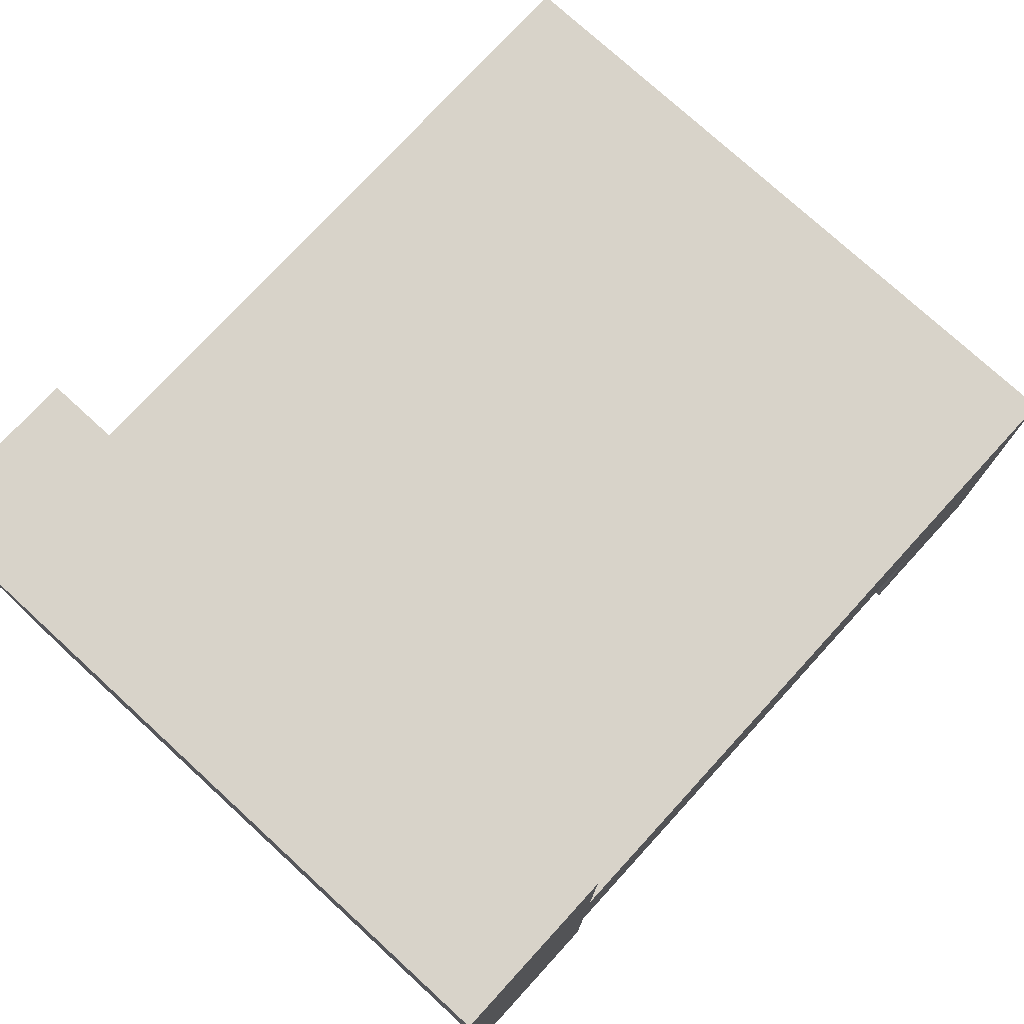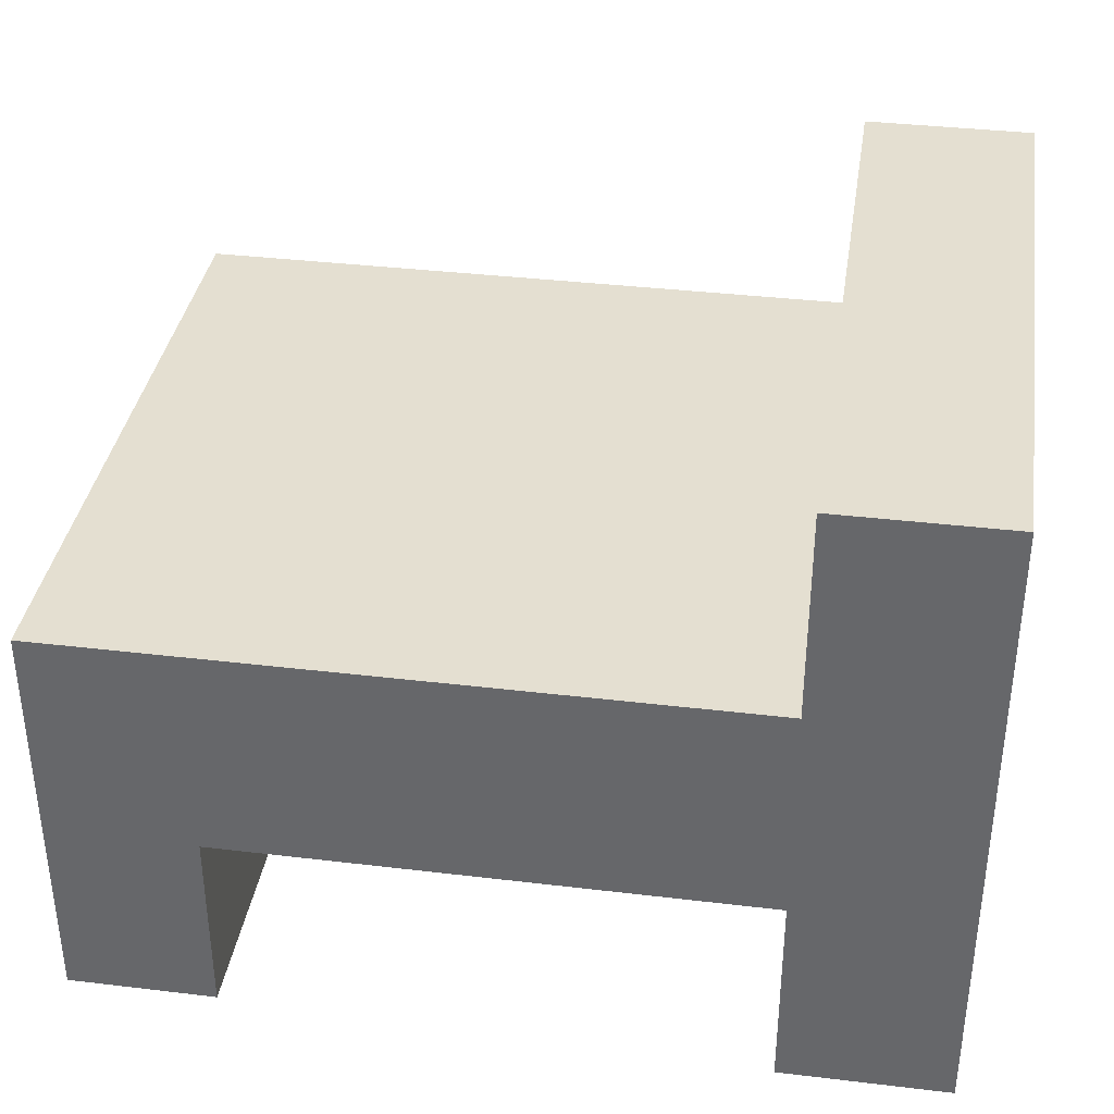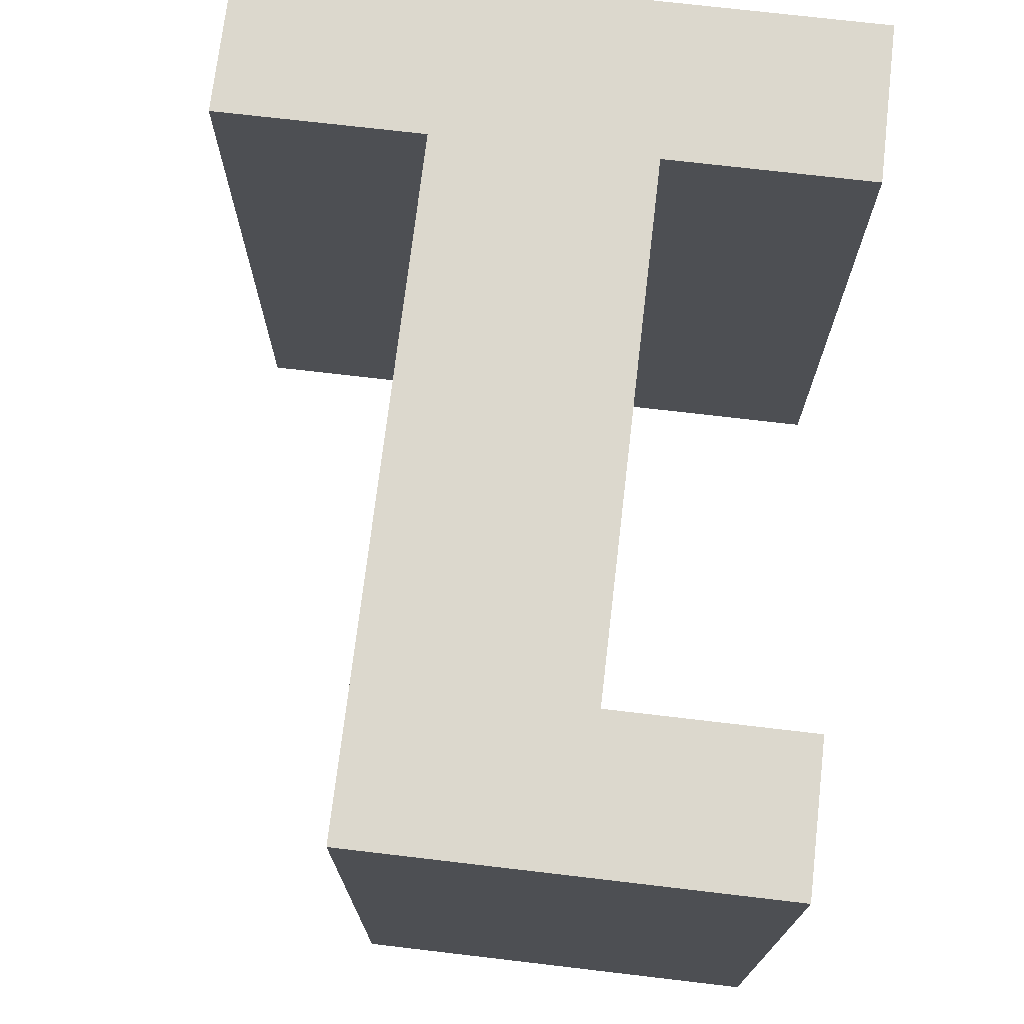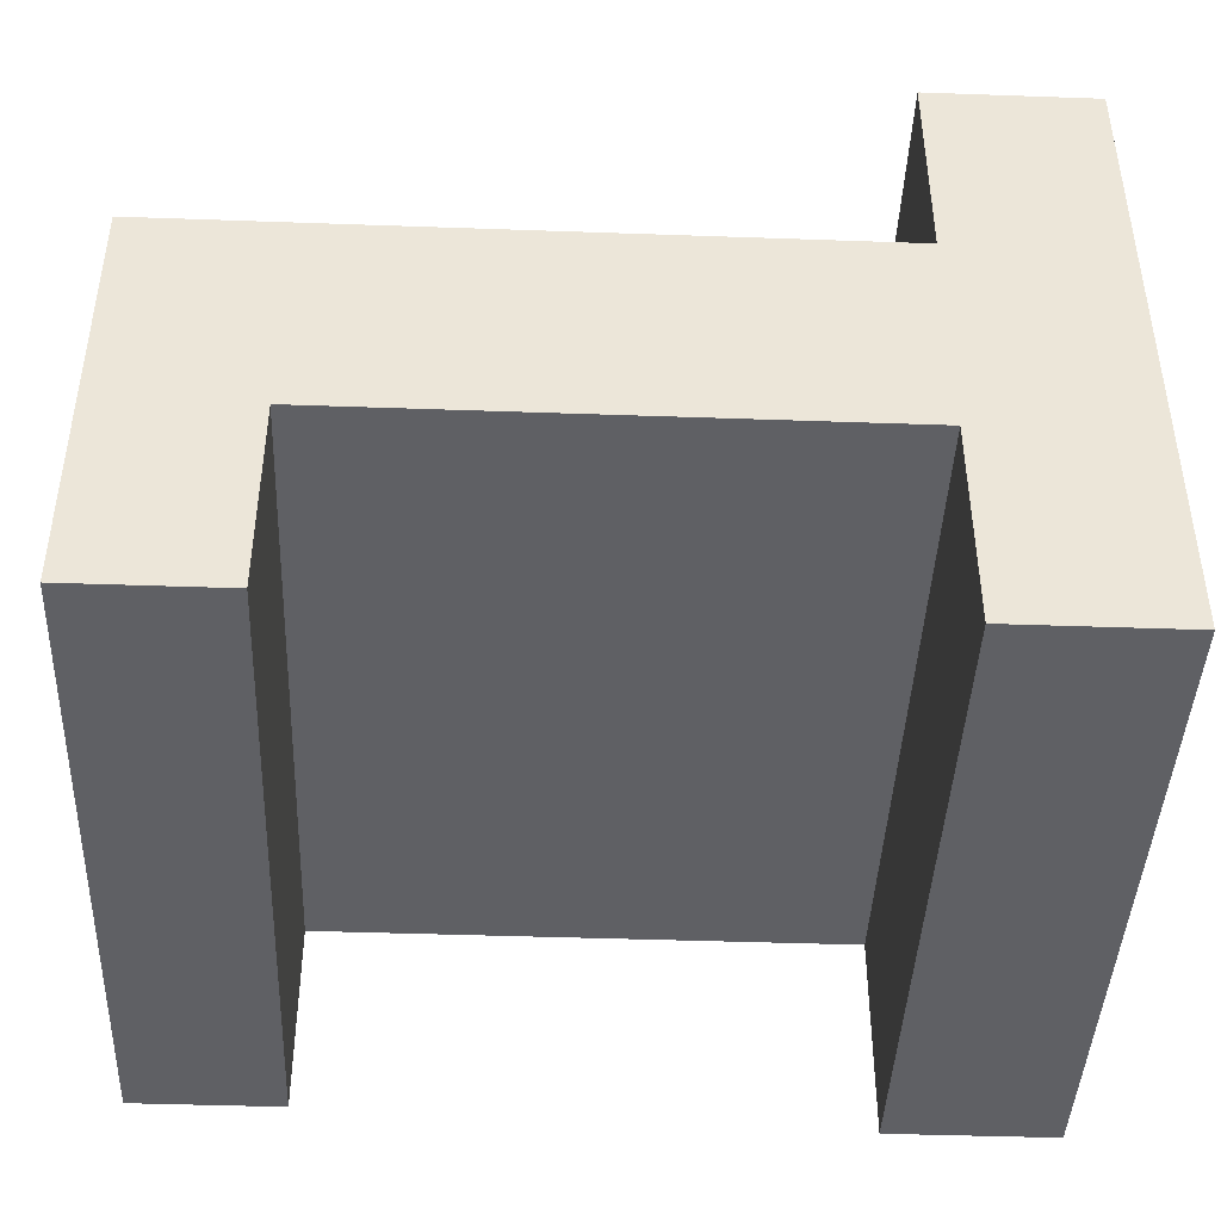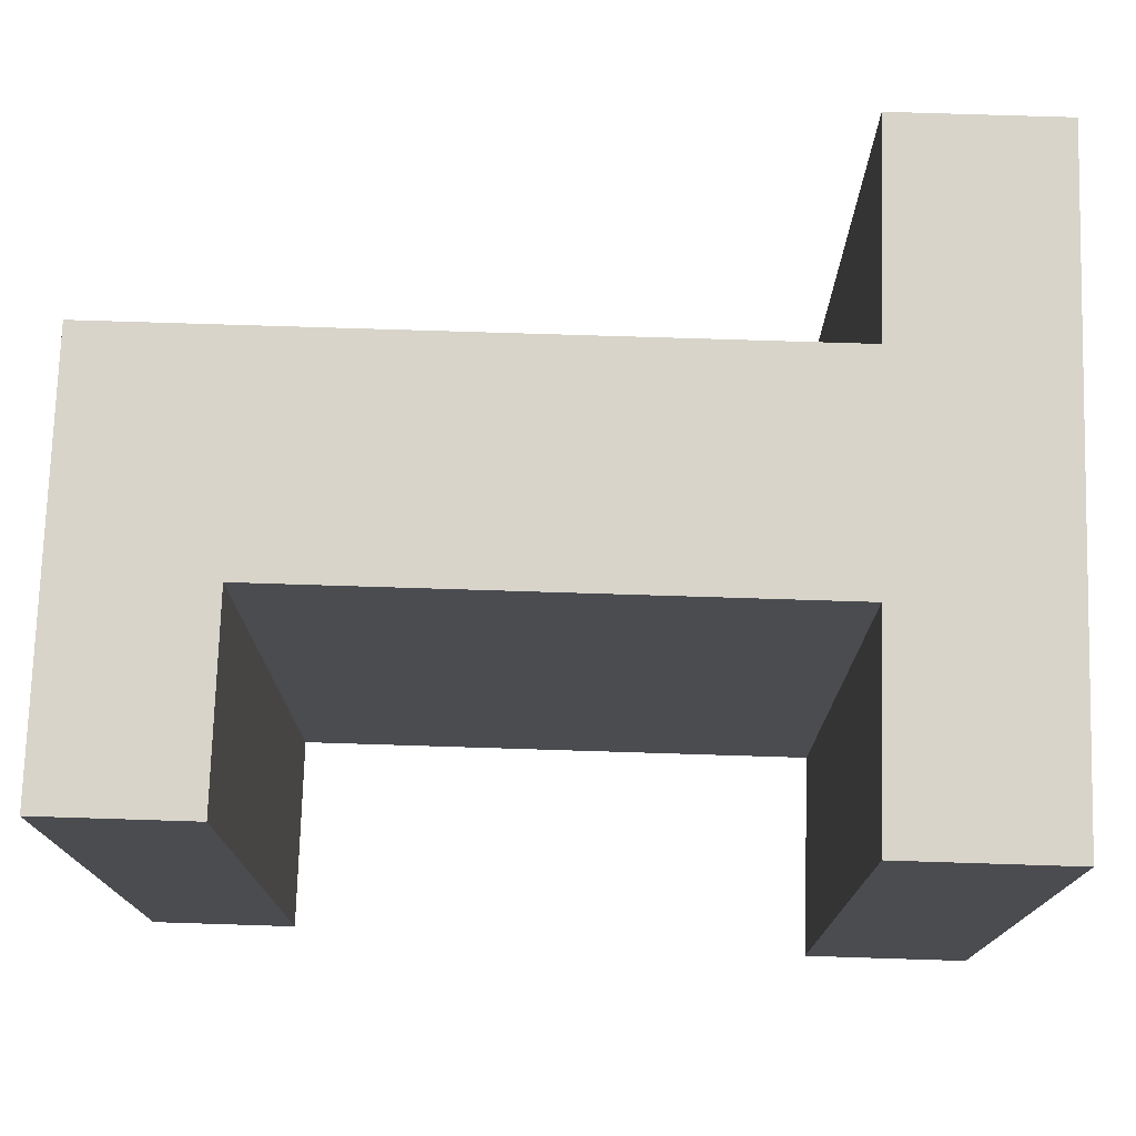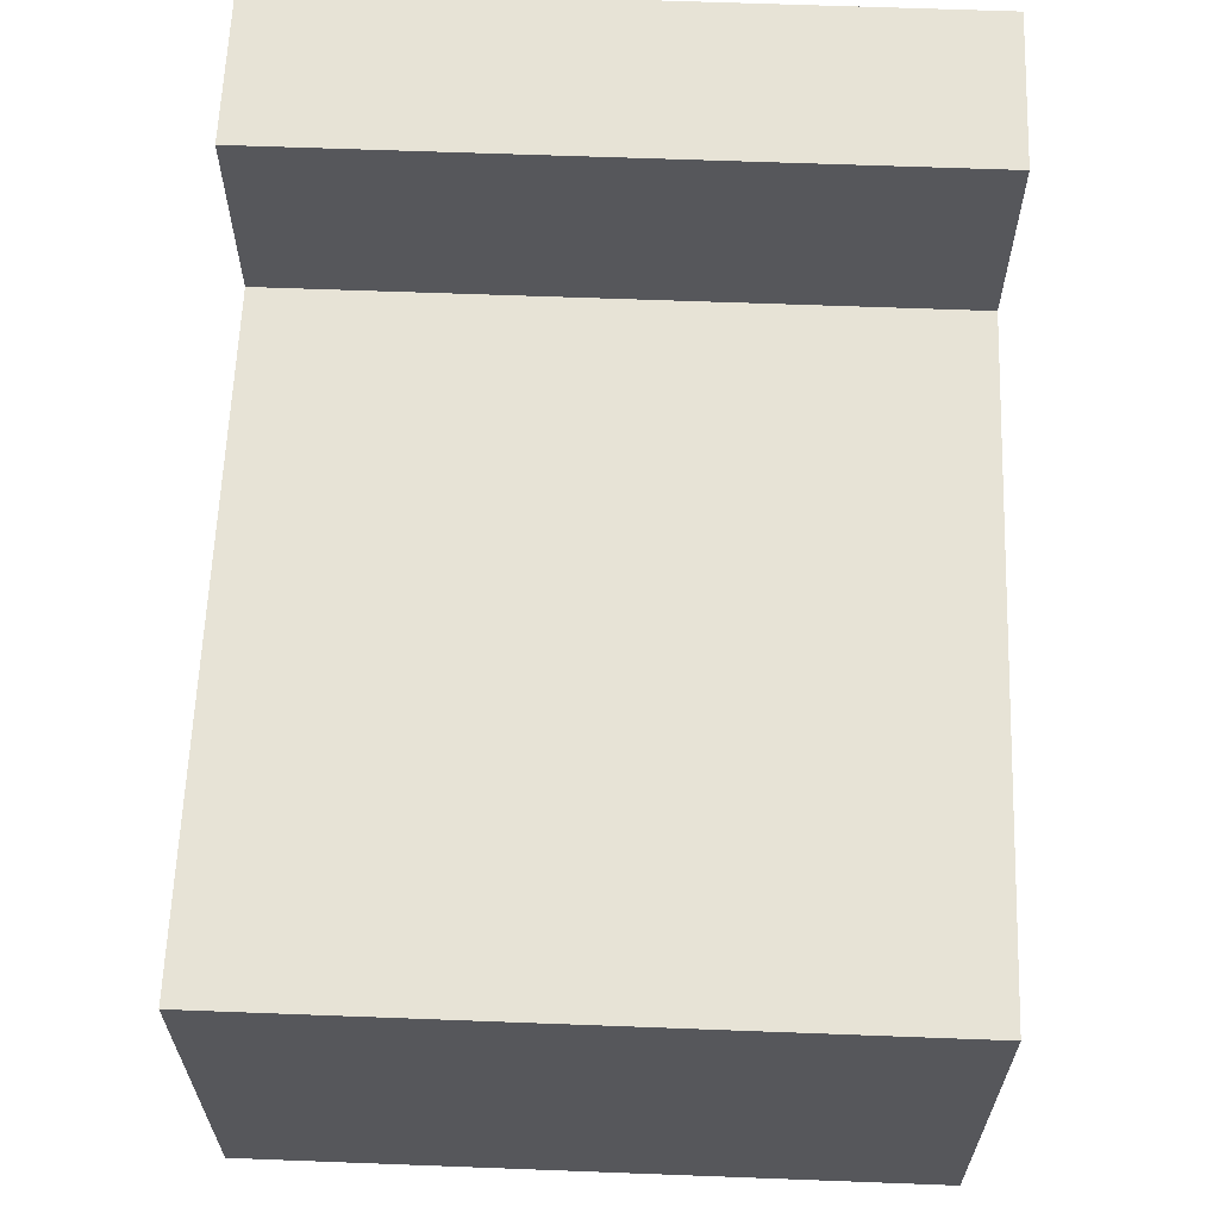
<metadata>
{"format":"obj","ext":"obj","renderer":"f3d","projection":"perspective","resolution":1024,"background":"white","views":[{"elev":75.9,"azim":-47.5,"up":"+Z"},{"elev":36.6,"azim":-171.2,"up":"+Z"},{"elev":72.5,"azim":96.7,"up":"+Y"},{"elev":-43.2,"azim":177.6,"up":"+Z"},{"elev":75.1,"azim":-178.2,"up":"+Y"},{"elev":62.7,"azim":92.2,"up":"+Z"}]}
</metadata>
<code>
o 1
v 1 2.764 -0.415
v 1 0.2261 -0.415
v 1 2.764 0.415
v 1 0.2261 0.415
v -1 2.764 -0.415
v -1 0.2261 -0.415
v -1 2.764 0.415
v -1 0.2261 0.415
v 1.556 2.764 -0.415
v 1.556 0.2261 -0.415
v 1.556 2.764 0.415
v 1.556 0.2261 0.415
v 1 2.764 -1.15
v 1 0.2261 -1.15
v 1.556 2.764 -1.15
v 1.556 0.2261 -1.15
v -1.626 0.2261 -0.415
v -1.626 0.2261 0.415
v -1.626 2.764 0.415
v -1.626 2.764 -0.415
v -1 0.2261 1.201
v -1 2.764 1.201
v -1 2.764 -1.201
v -1 0.2261 -1.201
v -1.626 0.2261 1.201
v -1.626 2.764 1.201
v -1.626 2.764 -1.201
v -1.626 0.2261 -1.201
f 1 5 7 3
f 4 3 7 8
f 6 8 18 17
f 6 2 4 8
f 1 3 11 9
f 6 5 1 2
f 10 9 11 12
f 3 4 12 11
f 9 10 16 15
f 4 2 10 12
f 14 13 15 16
f 10 2 14 16
f 1 9 15 13
f 2 1 13 14
f 18 19 20 17
f 7 5 20 19
f 18 8 21 25
f 20 5 23 27
f 23 24 28 27
f 21 22 26 25
f 17 20 27 28
f 7 19 26 22
f 6 17 28 24
f 19 18 25 26
f 5 6 24 23
f 8 7 22 21

</code>
